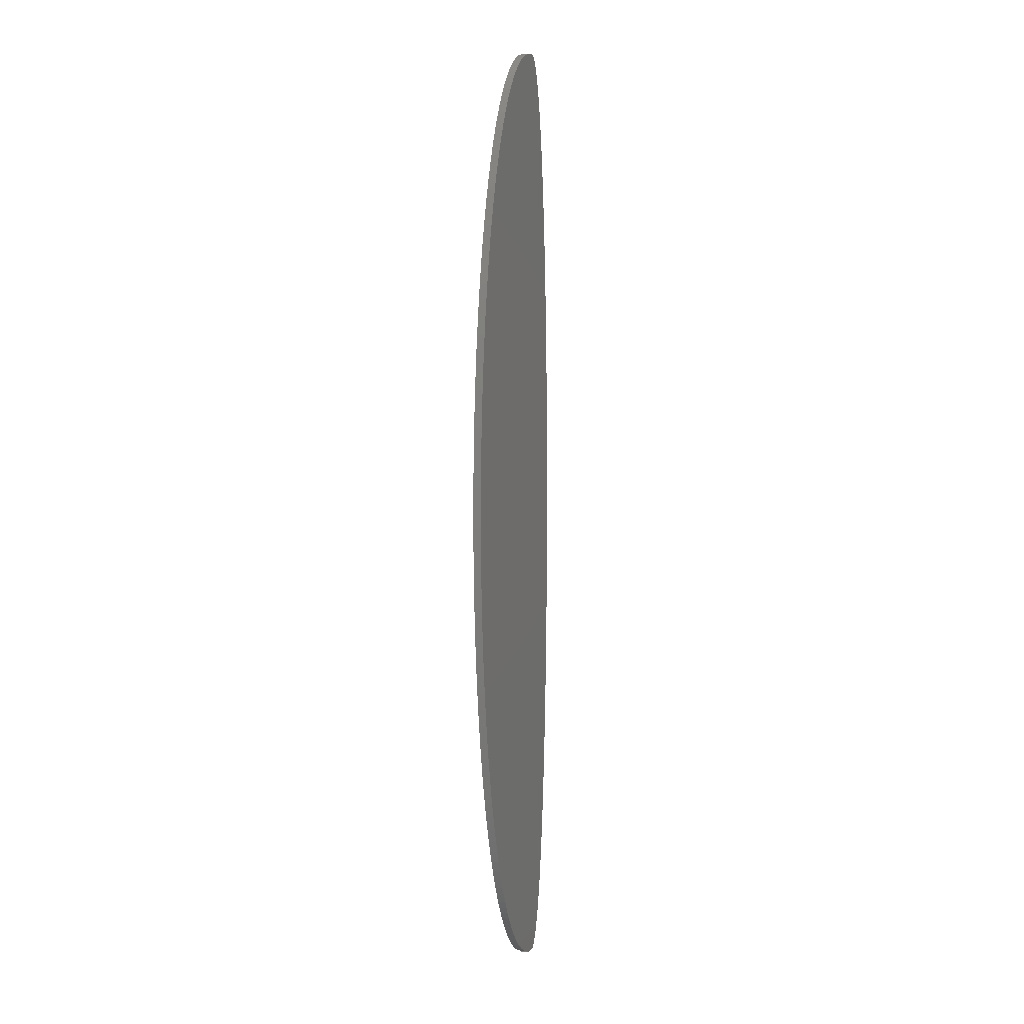
<metadata>
{"format":"stl","ext":"stl","renderer":"f3d","projection":"perspective","resolution":1024,"background":"white","views":[{"elev":3.8,"azim":-70.0,"up":"+Y"}]}
</metadata>
<code>
# stl→obj: 406 verts, 808 faces
v 0.0015 0.06 0.0015
v 0.0015 0.06 -0.0015
v 0.001491 0.06007 -0.0015
v -0.05505 0.2878 0.0015
v -0.05561 0.2807 -0.0015
v -0.05561 0.2807 0.0015
v -0.05608 0.2735 -0.0015
v -0.05608 0.2735 0.0015
v -0.05646 0.2661 -0.0015
v -0.05646 0.2661 0.0015
v -0.05675 0.2587 -0.0015
v -0.05675 0.2587 0.0015
v -0.05695 0.2512 -0.0015
v -0.05695 0.2512 0.0015
v -0.05704 0.2437 -0.0015
v -0.05704 0.2437 0.0015
v -0.05704 0.2362 -0.0015
v -0.05704 0.2362 0.0015
v -0.05694 0.2286 -0.0015
v -0.05694 0.2286 0.0015
v -0.05674 0.221 -0.0015
v -0.05674 0.221 0.0015
v -0.05645 0.2135 -0.0015
v -0.05645 0.2135 0.0015
v -0.05605 0.206 -0.0015
v -0.05605 0.206 0.0015
v -0.05584 0.2026 -0.0015
v -0.05584 0.2026 0.0015
v -0.0553 0.1952 -0.0015
v -0.0553 0.1952 0.0015
v -0.05467 0.188 -0.0015
v -0.05467 0.188 0.0015
v -0.05395 0.1809 -0.0015
v -0.05395 0.1809 0.0015
v -0.05315 0.1739 -0.0015
v -0.05315 0.1739 0.0015
v -0.05225 0.167 -0.0015
v -0.05225 0.167 0.0015
v -0.05128 0.1603 -0.0015
v -0.05128 0.1603 0.0015
v -0.05023 0.1538 -0.0015
v -0.05023 0.1538 0.0015
v -0.04911 0.1475 -0.0015
v -0.04911 0.1475 0.0015
v -0.04792 0.1414 -0.0015
v -0.04792 0.1414 0.0015
v -0.04667 0.1355 -0.0015
v -0.04667 0.1355 0.0015
v -0.04536 0.1299 -0.0015
v -0.04536 0.1299 0.0015
v -0.04404 0.1246 -0.0015
v -0.04404 0.1246 0.0015
v -0.04264 0.1194 -0.0015
v -0.04264 0.1194 0.0015
v -0.04119 0.1145 -0.0015
v -0.04119 0.1145 0.0015
v -0.0397 0.1098 -0.0015
v -0.0397 0.1098 0.0015
v -0.03818 0.1053 -0.0015
v -0.03818 0.1053 0.0015
v -0.03663 0.1011 -0.0015
v -0.03663 0.1011 0.0015
v -0.03523 0.09748 -0.0015
v -0.03523 0.09748 0.0015
v -0.03381 0.09411 -0.0015
v -0.03381 0.09411 0.0015
v -0.03238 0.09093 -0.0015
v -0.03238 0.09093 0.0015
v -0.03086 0.08775 -0.0015
v -0.03086 0.08775 0.0015
v -0.02942 0.08497 -0.0015
v -0.02942 0.08497 0.0015
v -0.02799 0.08237 -0.0015
v -0.02799 0.08237 0.0015
v -0.02655 0.07995 -0.0015
v -0.02655 0.07995 0.0015
v -0.02513 0.0777 -0.0015
v -0.02513 0.0777 0.0015
v -0.02371 0.07562 -0.0015
v -0.02371 0.07562 0.0015
v -0.02229 0.0737 -0.0015
v -0.02229 0.0737 0.0015
v -0.02089 0.07193 -0.0015
v -0.02089 0.07193 0.0015
v -0.01939 0.07019 -0.0015
v -0.01939 0.07019 0.0015
v -0.018 0.06873 -0.0015
v -0.018 0.06873 0.0015
v -0.01663 0.06739 -0.0015
v -0.01663 0.06739 0.0015
v -0.01527 0.06619 -0.0015
v -0.01527 0.06619 0.0015
v -0.01392 0.06511 -0.0015
v -0.01392 0.06511 0.0015
v -0.01249 0.06407 -0.0015
v -0.01249 0.06407 0.0015
v -0.01101 0.06314 -0.0015
v -0.01101 0.06314 0.0015
v -0.009554 0.06235 -0.0015
v -0.009554 0.06235 0.0015
v -0.008166 0.0617 -0.0015
v -0.008166 0.0617 0.0015
v -0.006928 0.06122 -0.0015
v -0.006928 0.06122 0.0015
v -0.00628 0.06098 -0.0015
v -0.00628 0.06098 0.0015
v -0.005962 0.06087 -0.0015
v -0.005962 0.06087 0.0015
v -0.005571 0.06076 -0.0015
v -0.005571 0.06076 0.0015
v -0.005057 0.06066 -0.0015
v -0.005057 0.06066 0.0015
v -0.004956 0.06064 -0.0015
v -0.004956 0.06064 0.0015
v -0.00484 0.06061 -0.0015
v -0.00484 0.06061 0.0015
v -0.004765 0.06059 -0.0015
v -0.004765 0.06059 0.0015
v -0.004709 0.06056 -0.0015
v -0.004709 0.06056 0.0015
v -0.004665 0.06054 -0.0015
v -0.004665 0.06054 0.0015
v -0.004628 0.06052 -0.0015
v -0.004628 0.06052 0.0015
v -0.004601 0.0605 -0.0015
v -0.004601 0.0605 0.0015
v -0.004579 0.06048 -0.0015
v -0.004579 0.06048 0.0015
v -0.00456 0.06046 -0.0015
v -0.00456 0.06046 0.0015
v -0.004545 0.06044 -0.0015
v -0.004545 0.06044 0.0015
v -0.004531 0.06042 -0.0015
v -0.004531 0.06042 0.0015
v -0.004519 0.0604 -0.0015
v -0.004519 0.0604 0.0015
v -0.004509 0.06038 -0.0015
v -0.004509 0.06038 0.0015
v -0.0045 0.06036 -0.0015
v -0.0045 0.06036 0.0015
v -0.004494 0.06034 -0.0015
v -0.004494 0.06034 0.0015
v -0.004488 0.06031 -0.0015
v -0.004488 0.06031 0.0015
v -0.004484 0.06028 -0.0015
v -0.004484 0.06028 0.0015
v -0.004481 0.06023 -0.0015
v -0.004481 0.06023 0.0015
v -0.004483 0.06017 -0.0015
v -0.004483 0.06017 0.0015
v -0.0045 0.06 -0.0015
v -0.0045 0.06 0.0015
v -0.05505 0.2878 -0.0015
v -0.05441 0.2948 0.0015
v -0.05441 0.2948 -0.0015
v -0.05368 0.3016 0.0015
v -0.05368 0.3016 -0.0015
v -0.05288 0.3082 0.0015
v -0.05288 0.3082 -0.0015
v -0.05201 0.3147 0.0015
v -0.05201 0.3147 -0.0015
v -0.05107 0.321 0.0015
v -0.05107 0.321 -0.0015
v -0.05007 0.3271 0.0015
v -0.05007 0.3271 -0.0015
v -0.049 0.3331 0.0015
v -0.049 0.3331 -0.0015
v -0.04789 0.3388 0.0015
v -0.04789 0.3388 -0.0015
v -0.04672 0.3443 0.0015
v -0.04672 0.3443 -0.0015
v -0.0455 0.3495 0.0015
v -0.0455 0.3495 -0.0015
v -0.04425 0.3546 0.0015
v -0.04425 0.3546 -0.0015
v -0.04296 0.3594 0.0015
v -0.04296 0.3594 -0.0015
v -0.04164 0.364 0.0015
v -0.04164 0.364 -0.0015
v -0.04032 0.3683 0.0015
v -0.04032 0.3683 -0.0015
v -0.03895 0.3725 0.0015
v -0.03895 0.3725 -0.0015
v -0.03755 0.3765 0.0015
v -0.03755 0.3765 -0.0015
v -0.03614 0.3802 0.0015
v -0.03614 0.3802 -0.0015
v -0.03472 0.3837 0.0015
v -0.03472 0.3837 -0.0015
v -0.03329 0.3871 0.0015
v -0.03329 0.3871 -0.0015
v -0.03185 0.3902 0.0015
v -0.03185 0.3902 -0.0015
v -0.03041 0.3931 0.0015
v -0.03041 0.3931 -0.0015
v -0.02897 0.3959 0.0015
v -0.02897 0.3959 -0.0015
v -0.02753 0.3984 0.0015
v -0.02753 0.3984 -0.0015
v -0.02609 0.4008 0.0015
v -0.02609 0.4008 -0.0015
v -0.02466 0.403 0.0015
v -0.02466 0.403 -0.0015
v -0.02324 0.405 0.0015
v -0.02324 0.405 -0.0015
v -0.02182 0.4069 0.0015
v -0.02182 0.4069 -0.0015
v -0.02042 0.4086 0.0015
v -0.02042 0.4086 -0.0015
v -0.01902 0.4102 0.0015
v -0.01902 0.4102 -0.0015
v -0.01763 0.4116 0.0015
v -0.01763 0.4116 -0.0015
v -0.01625 0.413 0.0015
v -0.01625 0.413 -0.0015
v -0.01489 0.4141 0.0015
v -0.01489 0.4141 -0.0015
v -0.01353 0.4152 0.0015
v -0.01353 0.4152 -0.0015
v -0.01213 0.4162 0.0015
v -0.01213 0.4162 -0.0015
v -0.01078 0.417 0.0015
v -0.01078 0.417 -0.0015
v -0.009433 0.4177 0.0015
v -0.009433 0.4177 -0.0015
v -0.008081 0.4183 0.0015
v -0.008081 0.4183 -0.0015
v -0.006801 0.4188 0.0015
v -0.006801 0.4188 -0.0015
v -0.005438 0.4193 0.0015
v -0.005438 0.4193 -0.0015
v -0.004161 0.4196 0.0015
v -0.004161 0.4196 -0.0015
v -0.002651 0.4199 0.0015
v -0.002651 0.4199 -0.0015
v -0.001628 0.42 0.0015
v -0.001628 0.42 -0.0015
v -0.0008882 0.42 0.0015
v -0.0008882 0.42 -0.0015
v -0.0003555 0.42 0.0015
v -0.0003555 0.42 -0.0015
v 0.0001649 0.42 0.0015
v 0.0001649 0.42 -0.0015
v 0.0005265 0.4199 0.0015
v 0.0005265 0.4199 -0.0015
v 0.0007664 0.4199 0.0015
v 0.0007664 0.4199 -0.0015
v 0.0009711 0.4198 0.0015
v 0.0009711 0.4198 -0.0015
v 0.001151 0.4197 0.0015
v 0.001151 0.4197 -0.0015
v 0.001321 0.4196 0.0015
v 0.001321 0.4196 -0.0015
v 0.001491 0.4195 0.0015
v 0.001491 0.4195 -0.0015
v 0.001689 0.4194 0.0015
v 0.001689 0.4194 -0.0015
v 0.001983 0.4191 0.0015
v 0.001983 0.4191 -0.0015
v 0.002296 0.4188 0.0015
v 0.002296 0.4188 -0.0015
v 0.002638 0.4184 0.0015
v 0.002638 0.4184 -0.0015
v 0.003041 0.4179 0.0015
v 0.003041 0.4179 -0.0015
v 0.003533 0.4171 0.0015
v 0.003533 0.4171 -0.0015
v 0.004089 0.4161 0.0015
v 0.004089 0.4161 -0.0015
v 0.00475 0.4146 0.0015
v 0.00475 0.4146 -0.0015
v 0.005369 0.4131 0.0015
v 0.005369 0.4131 -0.0015
v 0.006016 0.4112 0.0015
v 0.006016 0.4112 -0.0015
v 0.006691 0.409 0.0015
v 0.006691 0.409 -0.0015
v 0.00739 0.4065 0.0015
v 0.00739 0.4065 -0.0015
v 0.008112 0.4035 0.0015
v 0.008112 0.4035 -0.0015
v 0.008854 0.4 0.0015
v 0.008854 0.4 -0.0015
v 0.009611 0.3961 0.0015
v 0.009611 0.3961 -0.0015
v 0.01038 0.3917 0.0015
v 0.01038 0.3917 -0.0015
v 0.01076 0.3893 0.0015
v 0.01076 0.3893 -0.0015
v 0.01154 0.384 0.0015
v 0.01154 0.384 -0.0015
v 0.01231 0.3782 0.0015
v 0.01231 0.3782 -0.0015
v 0.01307 0.3717 0.0015
v 0.01307 0.3717 -0.0015
v 0.01382 0.3646 0.0015
v 0.01382 0.3646 -0.0015
v 0.01455 0.3569 0.0015
v 0.01455 0.3569 -0.0015
v 0.01525 0.3485 0.0015
v 0.01525 0.3485 -0.0015
v 0.01591 0.3396 0.0015
v 0.01591 0.3396 -0.0015
v 0.01652 0.33 0.0015
v 0.01652 0.33 -0.0015
v 0.01708 0.3199 0.0015
v 0.01708 0.3199 -0.0015
v 0.01764 0.308 0.0015
v 0.01764 0.308 -0.0015
v 0.0181 0.2958 0.0015
v 0.0181 0.2958 -0.0015
v 0.01848 0.2831 0.0015
v 0.01848 0.2831 -0.0015
v 0.01875 0.2702 0.0015
v 0.01875 0.2702 -0.0015
v 0.01893 0.2571 0.0015
v 0.01893 0.2571 -0.0015
v 0.01901 0.244 0.0015
v 0.01901 0.244 -0.0015
v 0.019 0.231 0.0015
v 0.019 0.231 -0.0015
v 0.01888 0.2182 0.0015
v 0.01888 0.2182 -0.0015
v 0.01868 0.2056 0.0015
v 0.01868 0.2056 -0.0015
v 0.01838 0.1934 0.0015
v 0.01838 0.1934 -0.0015
v 0.01801 0.1817 0.0015
v 0.01801 0.1817 -0.0015
v 0.01757 0.1704 0.0015
v 0.01757 0.1704 -0.0015
v 0.01706 0.1597 0.0015
v 0.01706 0.1597 -0.0015
v 0.0165 0.1496 0.0015
v 0.0165 0.1496 -0.0015
v 0.01588 0.1401 0.0015
v 0.01588 0.1401 -0.0015
v 0.01522 0.1312 0.0015
v 0.01522 0.1312 -0.0015
v 0.01454 0.123 0.0015
v 0.01454 0.123 -0.0015
v 0.01382 0.1154 0.0015
v 0.01382 0.1154 -0.0015
v 0.01309 0.1085 0.0015
v 0.01309 0.1085 -0.0015
v 0.01235 0.1021 0.0015
v 0.01235 0.1021 -0.0015
v 0.0116 0.09642 0.0015
v 0.0116 0.09642 -0.0015
v 0.01085 0.09128 0.0015
v 0.01085 0.09128 -0.0015
v 0.01011 0.08669 0.0015
v 0.01011 0.08669 -0.0015
v 0.009373 0.0826 0.0015
v 0.009373 0.0826 -0.0015
v 0.008655 0.079 0.0015
v 0.008655 0.079 -0.0015
v 0.007954 0.07584 0.0015
v 0.007954 0.07584 -0.0015
v 0.007273 0.07309 0.0015
v 0.007273 0.07309 -0.0015
v 0.006616 0.07071 0.0015
v 0.006616 0.07071 -0.0015
v 0.005983 0.06867 0.0015
v 0.005983 0.06867 -0.0015
v 0.005374 0.06693 0.0015
v 0.005374 0.06693 -0.0015
v 0.004802 0.06548 0.0015
v 0.004802 0.06548 -0.0015
v 0.004163 0.06408 0.0015
v 0.004163 0.06408 -0.0015
v 0.003557 0.06295 0.0015
v 0.003557 0.06295 -0.0015
v 0.00302 0.0621 0.0015
v 0.00302 0.0621 -0.0015
v 0.00258 0.06152 0.0015
v 0.00258 0.06152 -0.0015
v 0.002249 0.06115 0.0015
v 0.002249 0.06115 -0.0015
v 0.001921 0.06084 0.0015
v 0.001921 0.06084 -0.0015
v 0.001678 0.06062 0.0015
v 0.001678 0.06062 -0.0015
v 0.001614 0.06055 0.0015
v 0.001614 0.06055 -0.0015
v 0.001575 0.0605 0.0015
v 0.001575 0.0605 -0.0015
v 0.00155 0.06047 0.0015
v 0.00155 0.06047 -0.0015
v 0.001531 0.06043 0.0015
v 0.001531 0.06043 -0.0015
v 0.001517 0.0604 0.0015
v 0.001517 0.0604 -0.0015
v 0.001505 0.06038 0.0015
v 0.001505 0.06038 -0.0015
v 0.001496 0.06035 0.0015
v 0.001496 0.06035 -0.0015
v 0.001489 0.06032 0.0015
v 0.001489 0.06032 -0.0015
v 0.001484 0.06028 0.0015
v 0.001484 0.06028 -0.0015
v 0.001481 0.06024 0.0015
v 0.001481 0.06024 -0.0015
v 0.001481 0.06018 0.0015
v 0.001481 0.06018 -0.0015
v 0.001491 0.06007 0.0015
f 1 2 3
f 4 5 6
f 6 5 7
f 6 7 8
f 8 7 9
f 8 9 10
f 10 9 11
f 10 11 12
f 12 11 13
f 12 13 14
f 14 13 15
f 14 15 16
f 16 15 17
f 16 17 18
f 18 17 19
f 18 19 20
f 20 19 21
f 20 21 22
f 22 21 23
f 22 23 24
f 24 23 25
f 24 25 26
f 26 25 27
f 26 27 28
f 28 27 29
f 28 29 30
f 30 29 31
f 30 31 32
f 32 31 33
f 32 33 34
f 34 33 35
f 34 35 36
f 36 35 37
f 36 37 38
f 38 37 39
f 38 39 40
f 40 39 41
f 40 41 42
f 42 41 43
f 42 43 44
f 44 43 45
f 44 45 46
f 46 45 47
f 46 47 48
f 48 47 49
f 48 49 50
f 50 49 51
f 50 51 52
f 52 51 53
f 52 53 54
f 54 53 55
f 54 55 56
f 56 55 57
f 56 57 58
f 58 57 59
f 58 59 60
f 60 59 61
f 60 61 62
f 62 61 63
f 62 63 64
f 64 63 65
f 64 65 66
f 66 65 67
f 66 67 68
f 68 67 69
f 68 69 70
f 70 69 71
f 70 71 72
f 72 71 73
f 72 73 74
f 74 73 75
f 74 75 76
f 76 75 77
f 76 77 78
f 78 77 79
f 78 79 80
f 80 79 81
f 80 81 82
f 82 81 83
f 82 83 84
f 84 83 85
f 84 85 86
f 86 85 87
f 86 87 88
f 88 87 89
f 88 89 90
f 90 89 91
f 90 91 92
f 92 91 93
f 92 93 94
f 94 93 95
f 94 95 96
f 96 95 97
f 96 97 98
f 98 97 99
f 98 99 100
f 100 99 101
f 100 101 102
f 102 101 103
f 102 103 104
f 104 103 105
f 104 105 106
f 106 105 107
f 106 107 108
f 108 107 109
f 108 109 110
f 110 109 111
f 110 111 112
f 112 111 113
f 112 113 114
f 114 113 115
f 114 115 116
f 116 115 117
f 116 117 118
f 118 117 119
f 118 119 120
f 120 119 121
f 120 121 122
f 122 121 123
f 122 123 124
f 124 123 125
f 124 125 126
f 126 125 127
f 126 127 128
f 128 127 129
f 128 129 130
f 130 129 131
f 130 131 132
f 132 131 133
f 132 133 134
f 134 133 135
f 134 135 136
f 136 135 137
f 136 137 138
f 138 137 139
f 138 139 140
f 140 139 141
f 140 141 142
f 142 141 143
f 142 143 144
f 144 143 145
f 144 145 146
f 146 145 147
f 146 147 148
f 148 147 149
f 148 149 150
f 150 149 151
f 150 151 152
f 5 4 153
f 153 4 154
f 153 154 155
f 155 154 156
f 155 156 157
f 157 156 158
f 157 158 159
f 159 158 160
f 159 160 161
f 161 160 162
f 161 162 163
f 163 162 164
f 163 164 165
f 165 164 166
f 165 166 167
f 167 166 168
f 167 168 169
f 169 168 170
f 169 170 171
f 171 170 172
f 171 172 173
f 173 172 174
f 173 174 175
f 175 174 176
f 175 176 177
f 177 176 178
f 177 178 179
f 179 178 180
f 179 180 181
f 181 180 182
f 181 182 183
f 183 182 184
f 183 184 185
f 185 184 186
f 185 186 187
f 187 186 188
f 187 188 189
f 189 188 190
f 189 190 191
f 191 190 192
f 191 192 193
f 193 192 194
f 193 194 195
f 195 194 196
f 195 196 197
f 197 196 198
f 197 198 199
f 199 198 200
f 199 200 201
f 201 200 202
f 201 202 203
f 203 202 204
f 203 204 205
f 205 204 206
f 205 206 207
f 207 206 208
f 207 208 209
f 209 208 210
f 209 210 211
f 211 210 212
f 211 212 213
f 213 212 214
f 213 214 215
f 215 214 216
f 215 216 217
f 217 216 218
f 217 218 219
f 219 218 220
f 219 220 221
f 221 220 222
f 221 222 223
f 223 222 224
f 223 224 225
f 225 224 226
f 225 226 227
f 227 226 228
f 227 228 229
f 229 228 230
f 229 230 231
f 231 230 232
f 231 232 233
f 233 232 234
f 233 234 235
f 235 234 236
f 235 236 237
f 237 236 238
f 237 238 239
f 239 238 240
f 239 240 241
f 241 240 242
f 241 242 243
f 243 242 244
f 243 244 245
f 245 244 246
f 245 246 247
f 247 246 248
f 247 248 249
f 249 248 250
f 249 250 251
f 251 250 252
f 251 252 253
f 253 252 254
f 253 254 255
f 255 254 256
f 255 256 257
f 257 256 258
f 257 258 259
f 259 258 260
f 259 260 261
f 261 260 262
f 261 262 263
f 263 262 264
f 263 264 265
f 265 264 266
f 265 266 267
f 267 266 268
f 267 268 269
f 269 268 270
f 269 270 271
f 271 270 272
f 271 272 273
f 273 272 274
f 273 274 275
f 275 274 276
f 275 276 277
f 277 276 278
f 277 278 279
f 279 278 280
f 279 280 281
f 281 280 282
f 281 282 283
f 283 282 284
f 283 284 285
f 285 284 286
f 285 286 287
f 287 286 288
f 287 288 289
f 289 288 290
f 289 290 291
f 291 290 292
f 291 292 293
f 293 292 294
f 293 294 295
f 295 294 296
f 295 296 297
f 297 296 298
f 297 298 299
f 299 298 300
f 299 300 301
f 301 300 302
f 301 302 303
f 303 302 304
f 303 304 305
f 305 304 306
f 305 306 307
f 307 306 308
f 307 308 309
f 309 308 310
f 309 310 311
f 311 310 312
f 311 312 313
f 313 312 314
f 313 314 315
f 315 314 316
f 315 316 317
f 317 316 318
f 317 318 319
f 319 318 320
f 319 320 321
f 321 320 322
f 321 322 323
f 323 322 324
f 323 324 325
f 325 324 326
f 325 326 327
f 327 326 328
f 327 328 329
f 329 328 330
f 329 330 331
f 331 330 332
f 331 332 333
f 333 332 334
f 333 334 335
f 335 334 336
f 335 336 337
f 337 336 338
f 337 338 339
f 339 338 340
f 339 340 341
f 341 340 342
f 341 342 343
f 343 342 344
f 343 344 345
f 345 344 346
f 345 346 347
f 347 346 348
f 347 348 349
f 349 348 350
f 349 350 351
f 351 350 352
f 351 352 353
f 353 352 354
f 353 354 355
f 355 354 356
f 355 356 357
f 357 356 358
f 357 358 359
f 359 358 360
f 359 360 361
f 361 360 362
f 361 362 363
f 363 362 364
f 363 364 365
f 365 364 366
f 365 366 367
f 367 366 368
f 367 368 369
f 369 368 370
f 369 370 371
f 371 370 372
f 371 372 373
f 373 372 374
f 373 374 375
f 375 374 376
f 375 376 377
f 377 376 378
f 377 378 379
f 379 378 380
f 379 380 381
f 381 380 382
f 381 382 383
f 383 382 384
f 383 384 385
f 385 384 386
f 385 386 387
f 387 386 388
f 387 388 389
f 389 388 390
f 389 390 391
f 391 390 392
f 391 392 393
f 393 392 394
f 393 394 395
f 395 394 396
f 395 396 397
f 397 396 398
f 397 398 399
f 399 398 400
f 399 400 401
f 401 400 402
f 401 402 403
f 403 402 404
f 403 404 405
f 405 404 406
f 405 406 3
f 3 406 1
f 152 151 1
f 1 151 2
f 345 117 115
f 345 347 117
f 117 347 349
f 117 349 119
f 119 349 351
f 119 351 121
f 399 401 147
f 147 401 403
f 147 403 149
f 149 403 405
f 149 405 151
f 151 405 3
f 151 3 2
f 337 339 113
f 113 339 341
f 113 341 115
f 115 341 343
f 115 343 345
f 351 353 121
f 121 353 355
f 121 355 123
f 123 355 357
f 123 357 125
f 125 357 359
f 125 359 127
f 127 359 361
f 127 361 129
f 129 361 363
f 129 363 131
f 131 363 365
f 131 365 133
f 133 365 367
f 133 367 135
f 135 367 369
f 135 369 137
f 137 369 371
f 137 371 139
f 139 371 373
f 139 373 375
f 375 377 139
f 139 377 379
f 139 379 381
f 337 113 335
f 335 113 111
f 335 111 333
f 389 391 141
f 145 395 147
f 147 395 397
f 147 397 399
f 391 393 141
f 141 393 395
f 141 395 143
f 143 395 145
f 319 321 17
f 325 23 323
f 323 23 21
f 323 21 321
f 321 21 19
f 321 19 17
f 381 383 139
f 139 383 385
f 139 385 141
f 141 385 387
f 141 387 389
f 17 15 319
f 319 15 13
f 319 13 317
f 317 13 11
f 317 11 315
f 327 27 325
f 325 27 25
f 325 25 23
f 33 31 327
f 327 31 29
f 327 29 27
f 11 9 315
f 315 9 7
f 315 7 313
f 7 5 313
f 313 5 153
f 313 153 311
f 33 327 35
f 35 327 329
f 35 329 37
f 153 155 311
f 311 155 157
f 311 157 309
f 309 157 159
f 309 159 307
f 303 169 301
f 301 169 171
f 301 171 299
f 159 161 307
f 307 161 163
f 307 163 305
f 305 163 165
f 305 165 303
f 303 165 167
f 303 167 169
f 43 41 329
f 329 41 39
f 329 39 37
f 109 329 111
f 111 329 331
f 111 331 333
f 171 173 299
f 299 173 175
f 299 175 297
f 297 175 177
f 297 177 295
f 49 47 329
f 329 47 45
f 329 45 43
f 177 179 295
f 295 179 181
f 295 181 293
f 293 181 183
f 293 183 291
f 189 191 285
f 285 191 193
f 285 193 283
f 283 193 195
f 283 195 281
f 281 195 197
f 281 197 279
f 285 287 189
f 189 287 289
f 189 289 187
f 187 289 291
f 187 291 185
f 185 291 183
f 55 53 329
f 329 53 51
f 329 51 49
f 109 107 329
f 329 107 105
f 329 105 103
f 275 277 205
f 197 199 279
f 279 199 201
f 279 201 277
f 277 201 203
f 277 203 205
f 67 65 329
f 329 65 63
f 329 63 61
f 61 59 329
f 329 59 57
f 329 57 55
f 73 71 329
f 329 71 69
f 329 69 67
f 205 207 275
f 275 207 209
f 275 209 211
f 271 233 235
f 79 77 329
f 329 77 75
f 329 75 73
f 211 213 275
f 275 213 215
f 275 215 217
f 265 267 235
f 235 267 269
f 235 269 271
f 85 83 329
f 329 83 81
f 329 81 79
f 217 219 275
f 275 219 221
f 275 221 223
f 235 257 259
f 235 237 239
f 259 261 235
f 235 261 263
f 235 263 265
f 239 241 235
f 235 241 243
f 235 243 245
f 245 247 235
f 235 247 249
f 235 249 251
f 91 89 329
f 329 89 87
f 329 87 85
f 223 225 275
f 275 225 227
f 275 227 229
f 251 253 235
f 235 253 255
f 235 255 257
f 271 273 233
f 233 273 275
f 233 275 231
f 231 275 229
f 97 95 329
f 329 95 93
f 329 93 91
f 103 101 329
f 329 101 99
f 329 99 97
f 1 406 152
f 152 406 404
f 152 404 150
f 120 122 352
f 352 350 120
f 120 350 348
f 120 348 118
f 348 346 118
f 118 346 344
f 118 344 116
f 140 384 382
f 144 146 398
f 398 146 148
f 398 148 400
f 150 404 148
f 148 404 402
f 148 402 400
f 338 114 340
f 340 114 116
f 340 116 342
f 342 116 344
f 318 18 320
f 320 18 20
f 320 20 322
f 332 112 334
f 334 112 114
f 334 114 336
f 336 114 338
f 396 140 398
f 398 140 142
f 398 142 144
f 382 380 140
f 140 380 378
f 140 378 376
f 376 374 140
f 140 374 372
f 140 372 138
f 138 372 370
f 138 370 136
f 136 370 368
f 136 368 134
f 134 368 366
f 134 366 132
f 132 366 364
f 132 364 130
f 130 364 362
f 130 362 128
f 128 362 360
f 128 360 126
f 126 360 358
f 126 358 124
f 124 358 356
f 124 356 122
f 122 356 354
f 122 354 352
f 316 14 318
f 318 14 16
f 318 16 18
f 396 394 140
f 140 394 392
f 140 392 390
f 390 388 140
f 140 388 386
f 140 386 384
f 20 22 322
f 322 22 24
f 322 24 324
f 30 326 28
f 28 326 324
f 28 324 26
f 26 324 24
f 312 8 314
f 314 8 10
f 314 10 316
f 316 10 12
f 316 12 14
f 30 32 326
f 326 32 34
f 326 34 328
f 310 4 312
f 312 4 6
f 312 6 8
f 34 36 328
f 328 36 38
f 328 38 40
f 308 156 310
f 310 156 154
f 310 154 4
f 304 162 306
f 306 162 160
f 306 160 308
f 308 160 158
f 308 158 156
f 300 168 302
f 302 168 166
f 302 166 304
f 304 166 164
f 304 164 162
f 328 106 108
f 332 330 112
f 112 330 328
f 112 328 110
f 110 328 108
f 296 174 298
f 298 174 172
f 298 172 300
f 300 172 170
f 300 170 168
f 40 42 328
f 328 42 44
f 328 44 46
f 292 180 294
f 294 180 178
f 294 178 296
f 296 178 176
f 296 176 174
f 46 48 328
f 328 48 50
f 328 50 52
f 284 190 286
f 286 190 188
f 286 188 288
f 288 188 186
f 288 186 290
f 290 186 184
f 290 184 292
f 292 184 182
f 292 182 180
f 276 200 278
f 278 200 198
f 278 198 280
f 280 198 196
f 280 196 282
f 282 196 194
f 282 194 284
f 284 194 192
f 284 192 190
f 52 54 328
f 328 54 56
f 328 56 58
f 274 204 276
f 276 204 202
f 276 202 200
f 58 60 328
f 328 60 62
f 328 62 64
f 64 66 328
f 328 66 68
f 328 68 70
f 210 208 274
f 274 208 206
f 274 206 204
f 70 72 328
f 328 72 74
f 328 74 76
f 238 236 234
f 268 234 270
f 270 234 232
f 270 232 272
f 216 214 274
f 274 214 212
f 274 212 210
f 76 78 328
f 328 78 80
f 328 80 82
f 222 220 274
f 274 220 218
f 274 218 216
f 268 266 234
f 234 266 264
f 234 264 262
f 234 256 254
f 82 84 328
f 328 84 86
f 328 86 88
f 262 260 234
f 234 260 258
f 234 258 256
f 248 246 234
f 234 246 244
f 244 242 234
f 234 242 240
f 234 240 238
f 228 226 274
f 274 226 224
f 274 224 222
f 254 252 234
f 234 252 250
f 234 250 248
f 88 90 328
f 328 90 92
f 328 92 94
f 272 232 274
f 274 232 230
f 274 230 228
f 94 96 328
f 328 96 98
f 328 98 100
f 100 102 328
f 328 102 104
f 328 104 106

</code>
